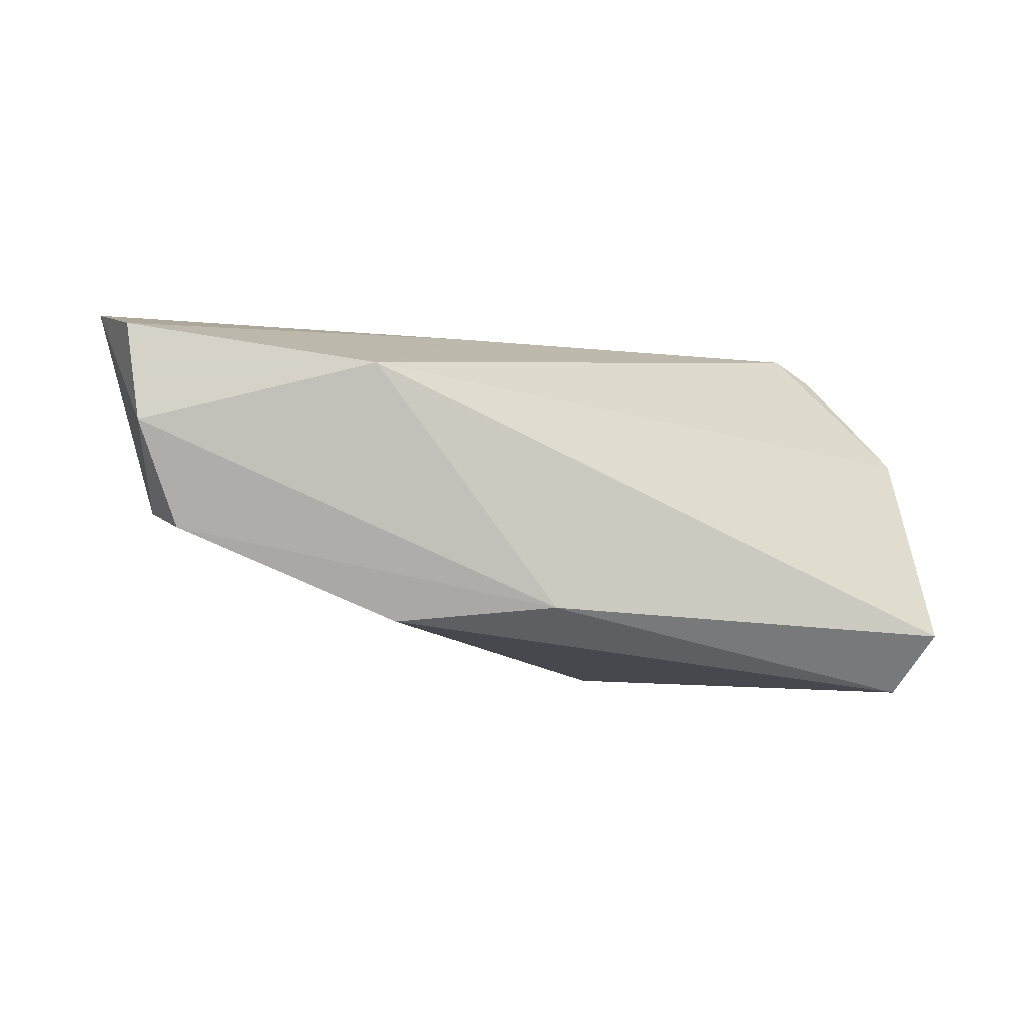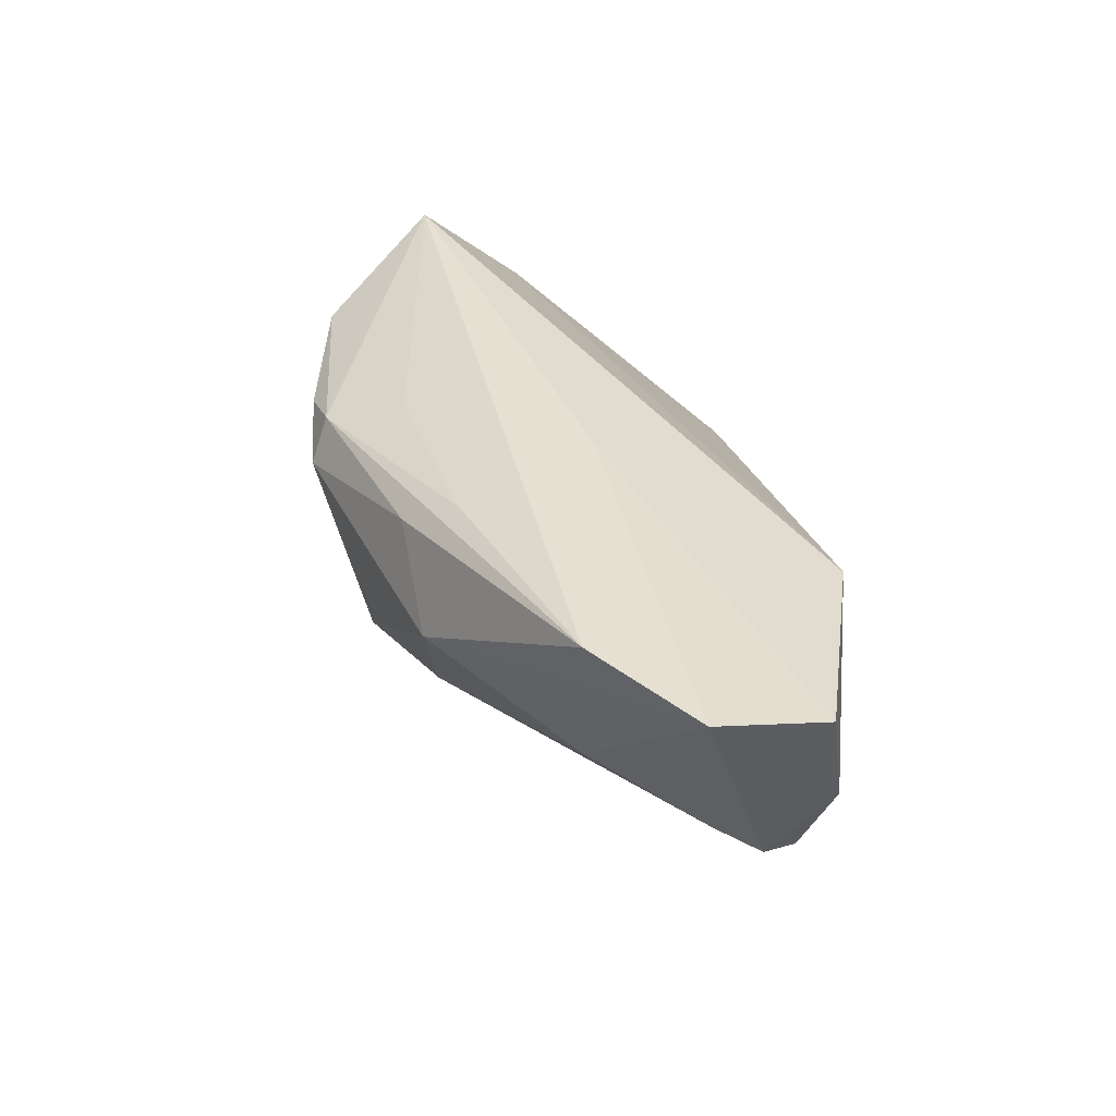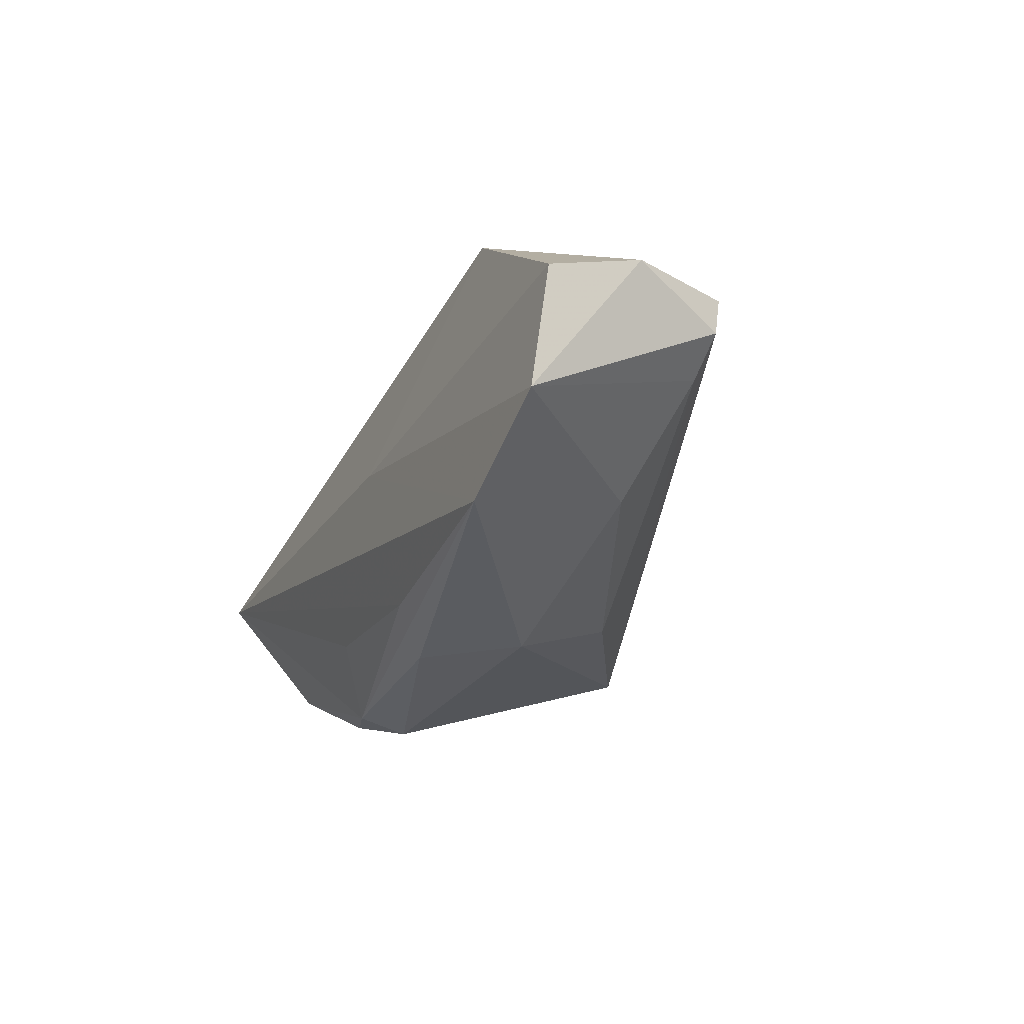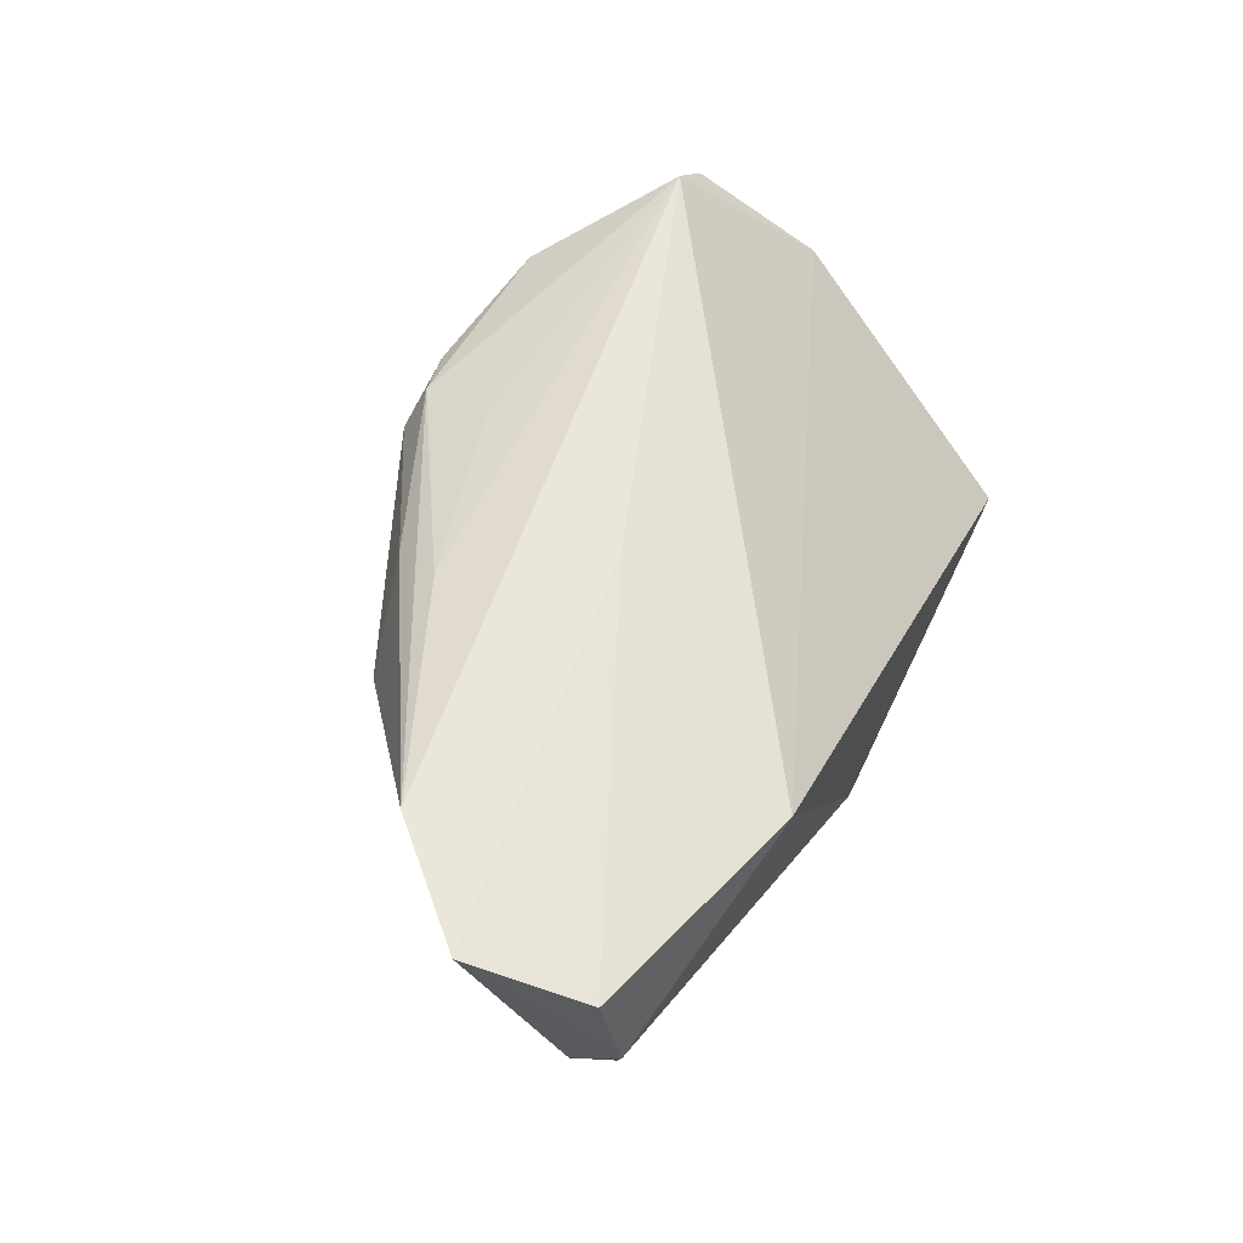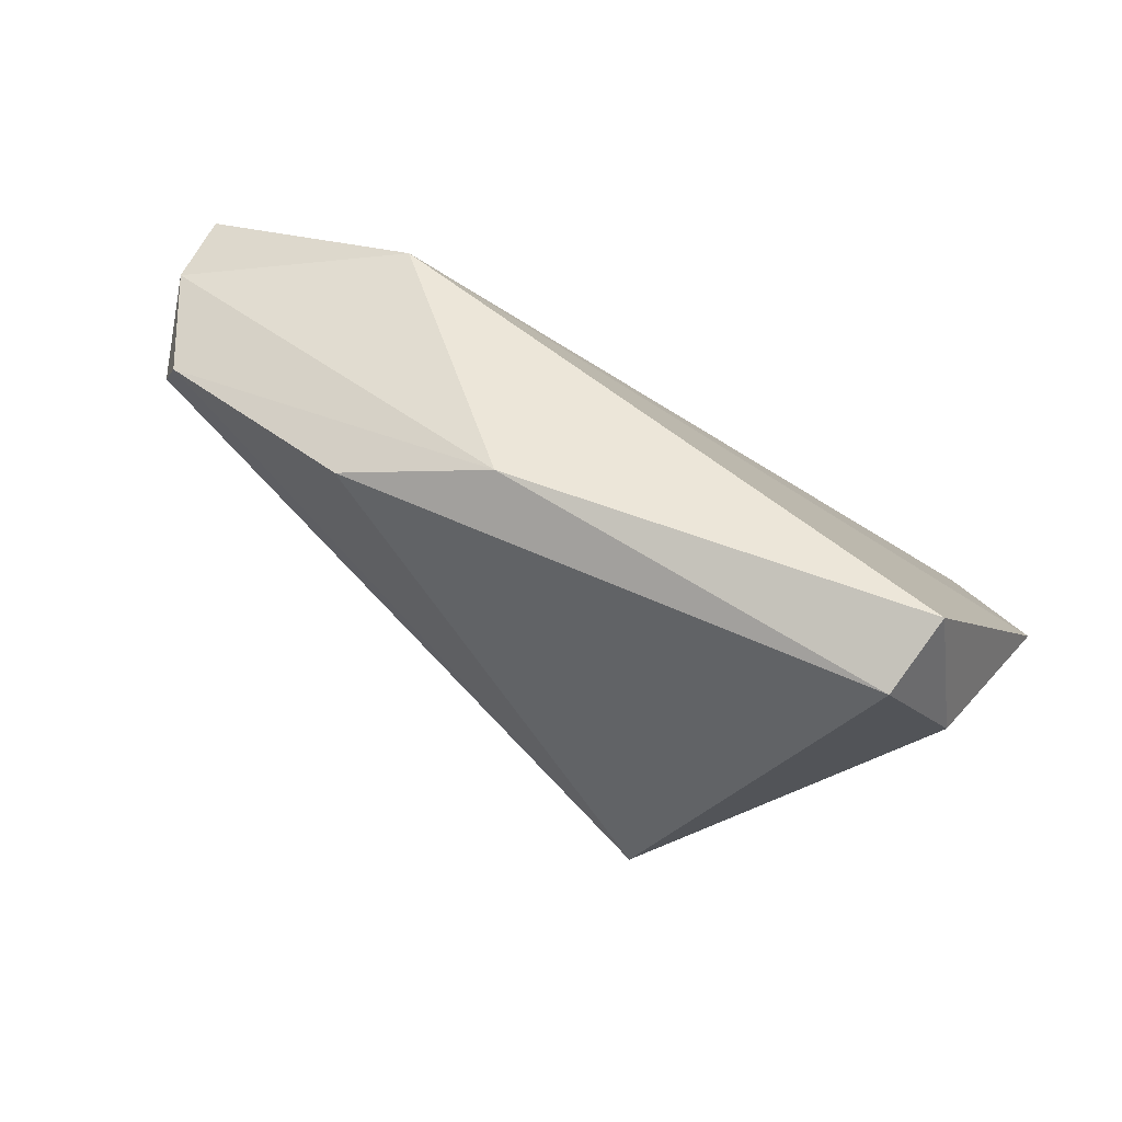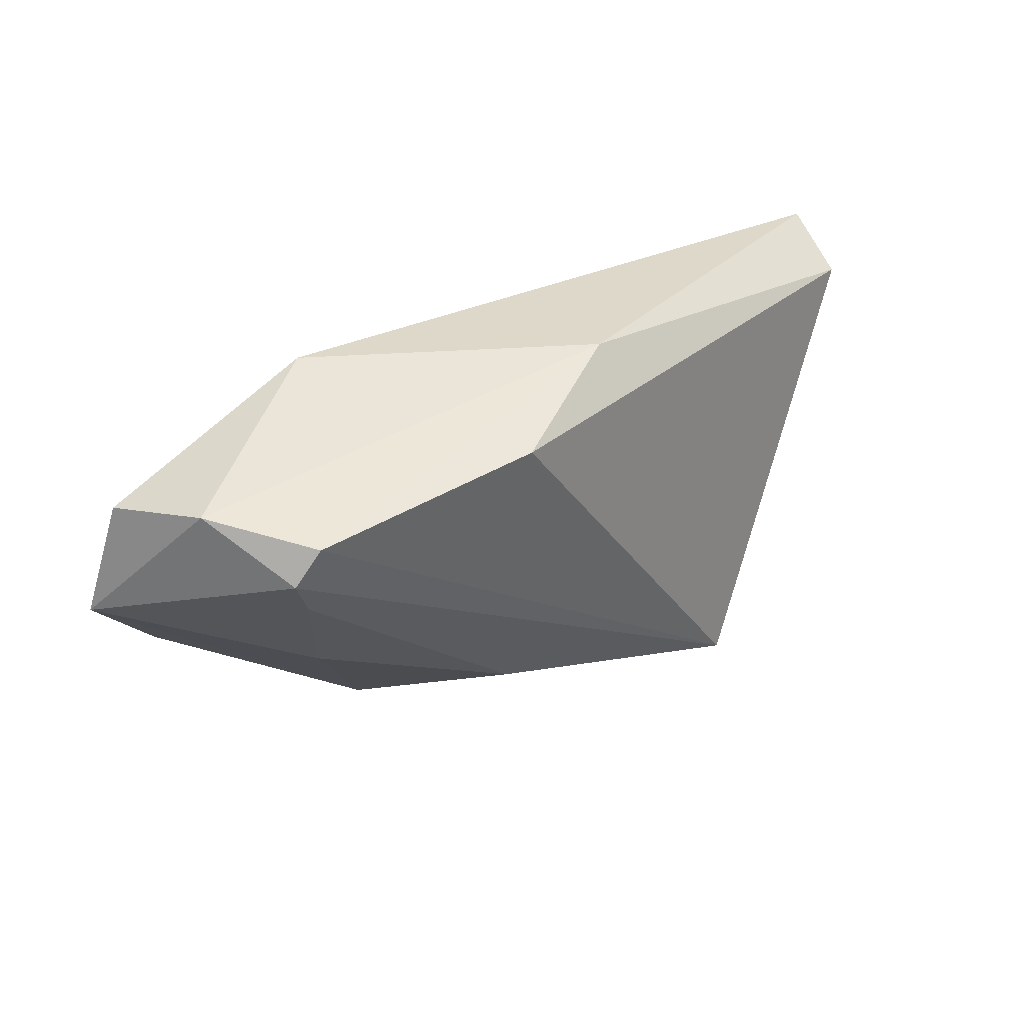
<metadata>
{"format":"obj","ext":"obj","renderer":"f3d","projection":"perspective","resolution":1024,"background":"white","views":[{"elev":-4.7,"azim":164.8,"up":"+Z"},{"elev":39.1,"azim":83.1,"up":"+Z"},{"elev":-4.6,"azim":65.8,"up":"+Y"},{"elev":54.2,"azim":114.1,"up":"+Z"},{"elev":49.5,"azim":-159.7,"up":"+Y"},{"elev":31.0,"azim":121.6,"up":"+Y"}]}
</metadata>
<code>
v 0.01778 -0.02055 -0.009158
v 0.05446 0.009516 -0.003369
v -0.05685 -0.002114 0.006601
v 0.03079 0.02911 0.01474
v 0.01167 0.0004621 0.02333
v 0.05226 -0.006103 0.02498
v 0.06206 0.02062 0.01991
v 0.04605 -0.00503 0.002423
v 0.02267 -0.01735 0.02291
v 0.0185 -0.02425 0.01846
v -0.03065 -0.03112 0.01755
v -0.04815 0.02911 -0.02034
v -0.01502 -0.02858 -0.02673
v -0.04462 0.02309 -0.02815
v 0.02953 -0.02278 0.008537
v -0.04969 -0.01593 0.02137
v 0.0647 0.005894 0.02336
v -0.04457 -0.01665 0.02498
v 0.05797 0.01491 -0.004448
v -0.005095 -0.03279 0.01807
v 0.006589 0.02911 -0.01681
v -0.002699 -0.03506 0.01255
v -0.01243 -0.03441 0.01575
v -0.05107 0.009668 -0.02025
v 0.05524 0.01947 -0.006467
v 0.06064 0.02244 0.007138
v -0.0009884 -0.02257 0.02199
v 0.0268 0.02283 -0.01862
f 24 13 3
f 24 14 13
f 3 4 12
f 12 24 3
f 14 24 12
f 18 4 3
f 13 14 28
f 28 25 13
f 13 25 19
f 26 4 7
f 26 19 25
f 27 18 20
f 7 4 5
f 4 18 5
f 11 23 20
f 20 18 11
f 13 23 11
f 14 12 21
f 21 28 14
f 21 12 4
f 4 26 21
f 25 28 21
f 21 26 25
f 6 5 18
f 16 18 3
f 16 11 18
f 3 13 16
f 13 11 16
f 17 26 7
f 19 26 17
f 7 5 17
f 5 6 17
f 9 27 20
f 20 6 9
f 18 27 9
f 9 6 18
f 15 17 6
f 10 6 20
f 10 15 6
f 1 15 13
f 22 10 20
f 15 10 22
f 20 23 22
f 22 23 13
f 13 15 22
f 15 1 8
f 17 15 8
f 2 8 1
f 13 19 2
f 2 1 13
f 19 17 2
f 17 8 2

</code>
